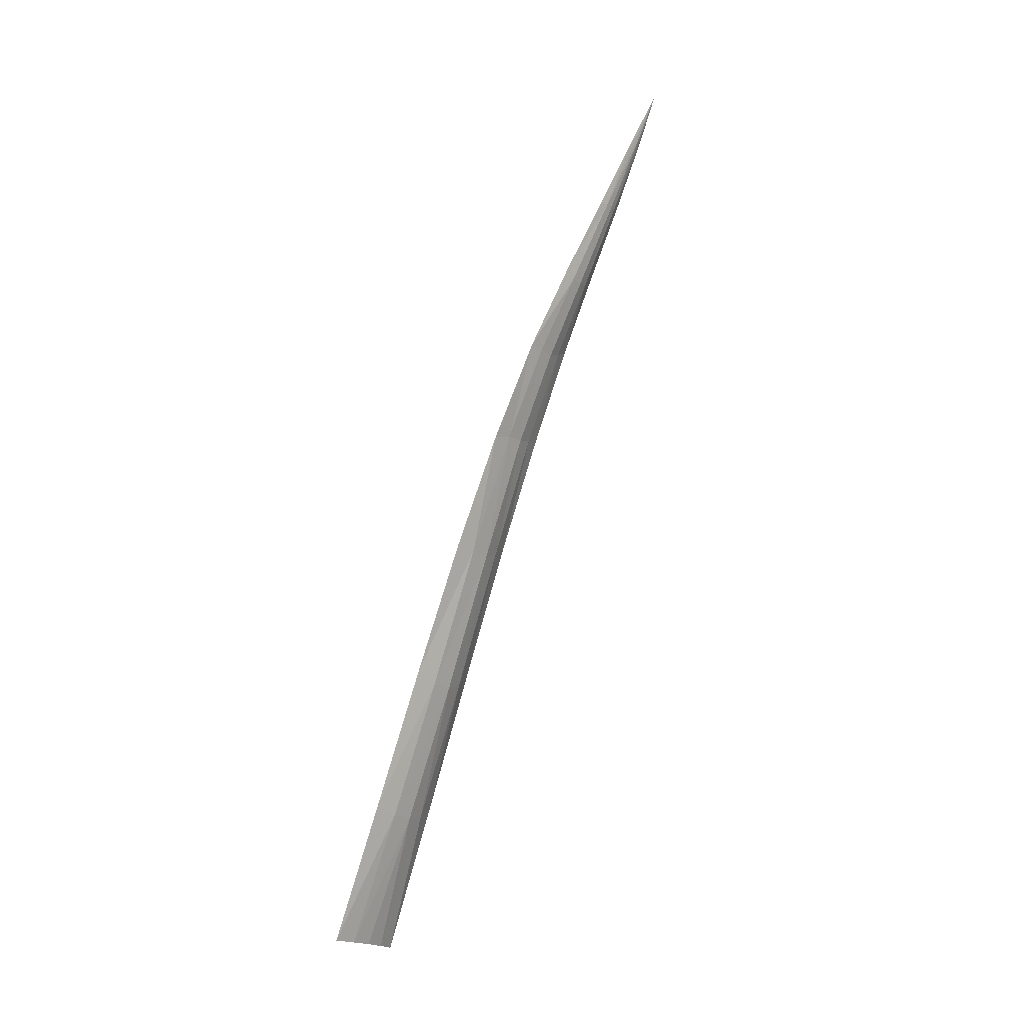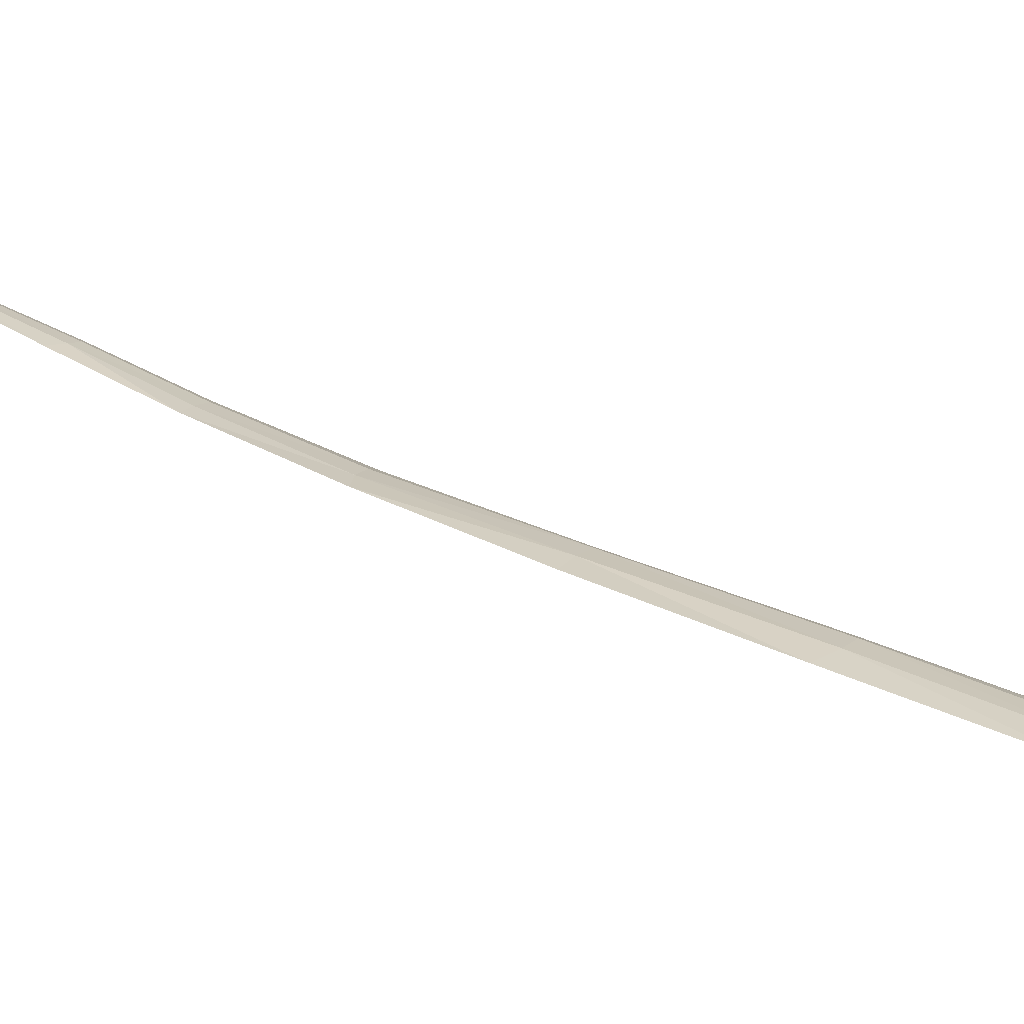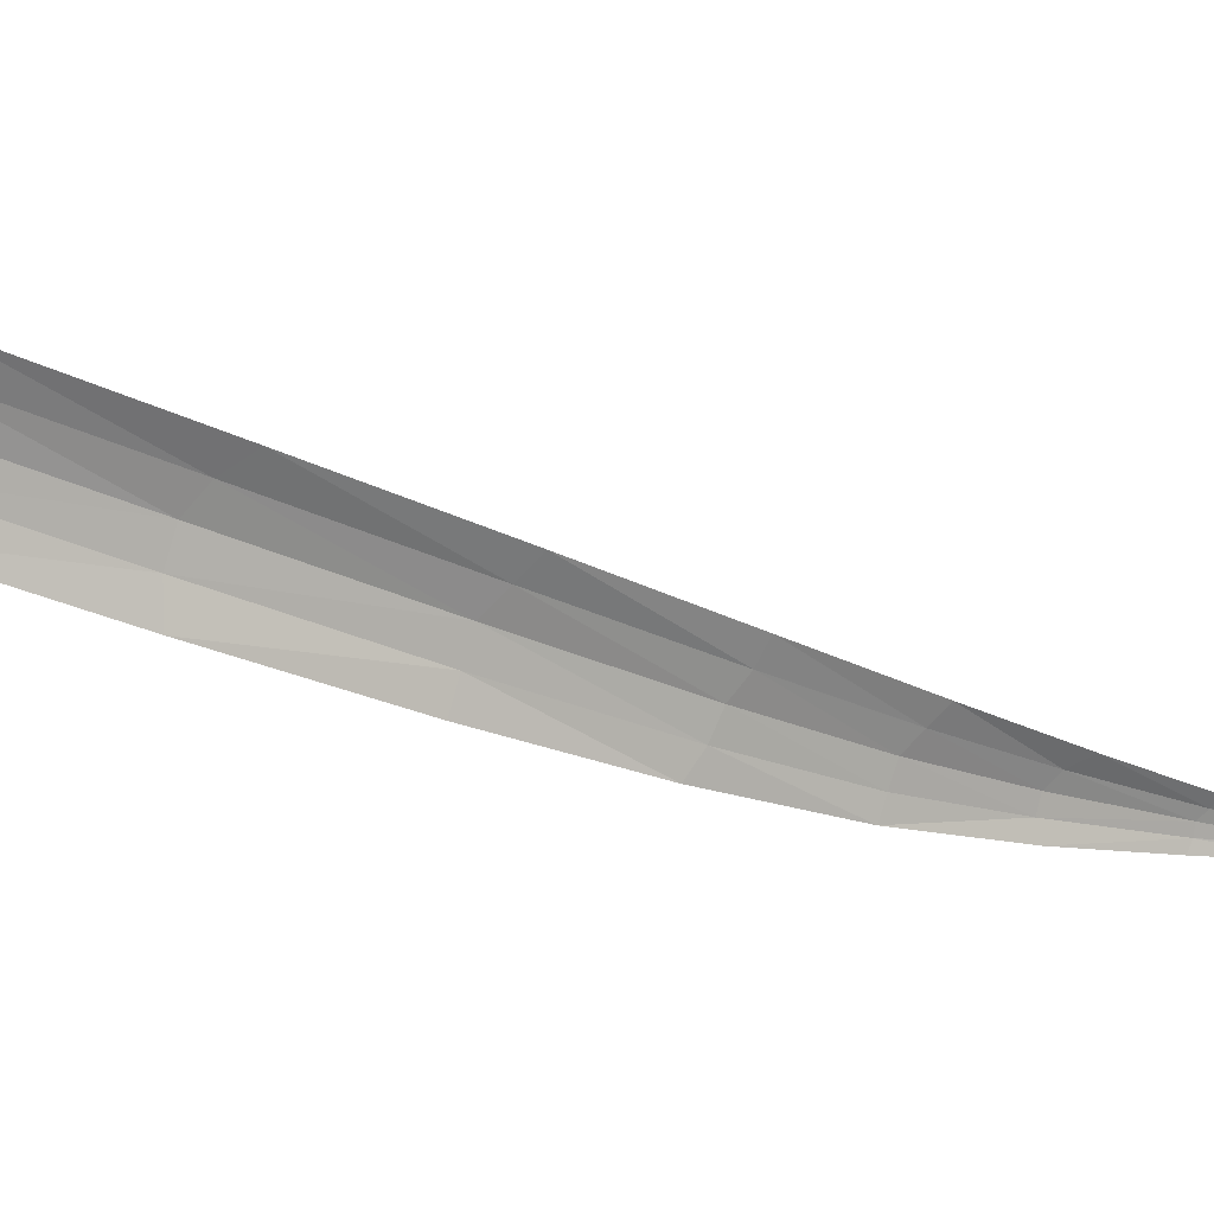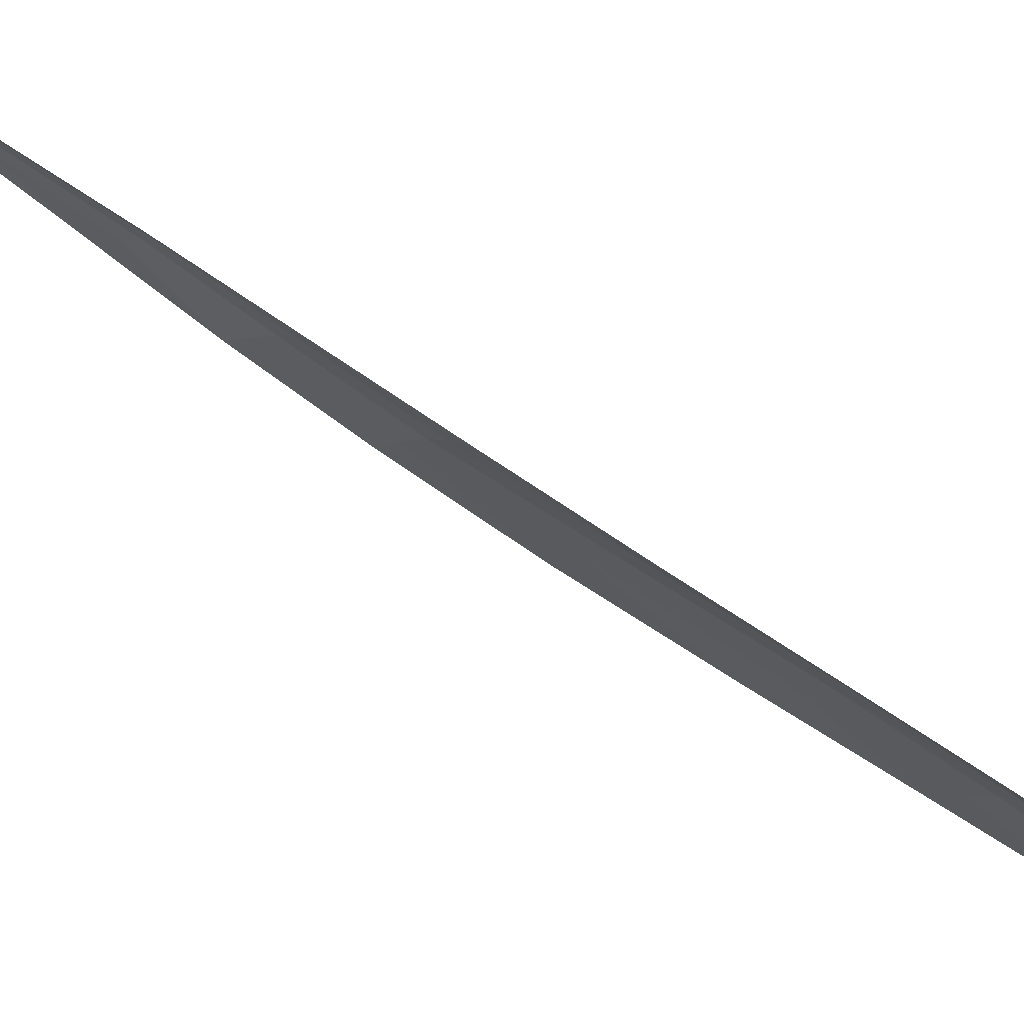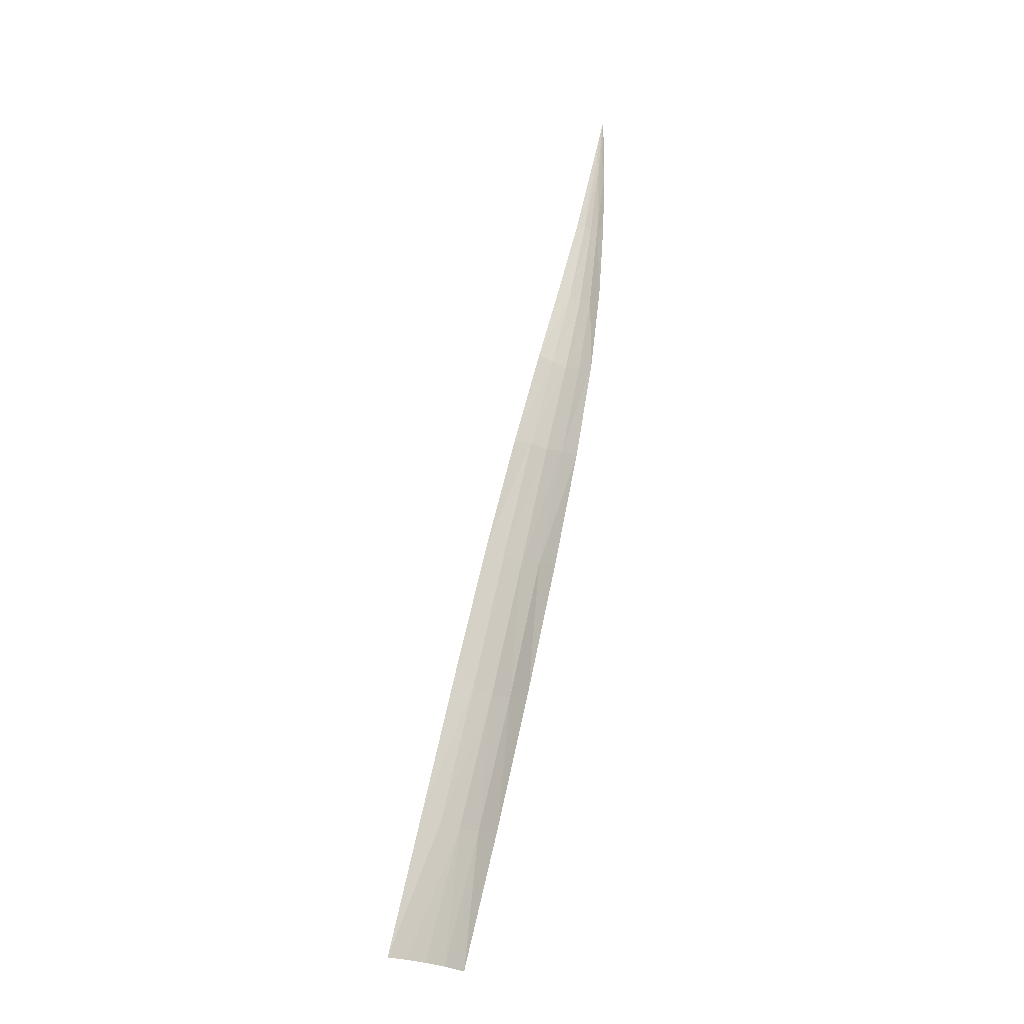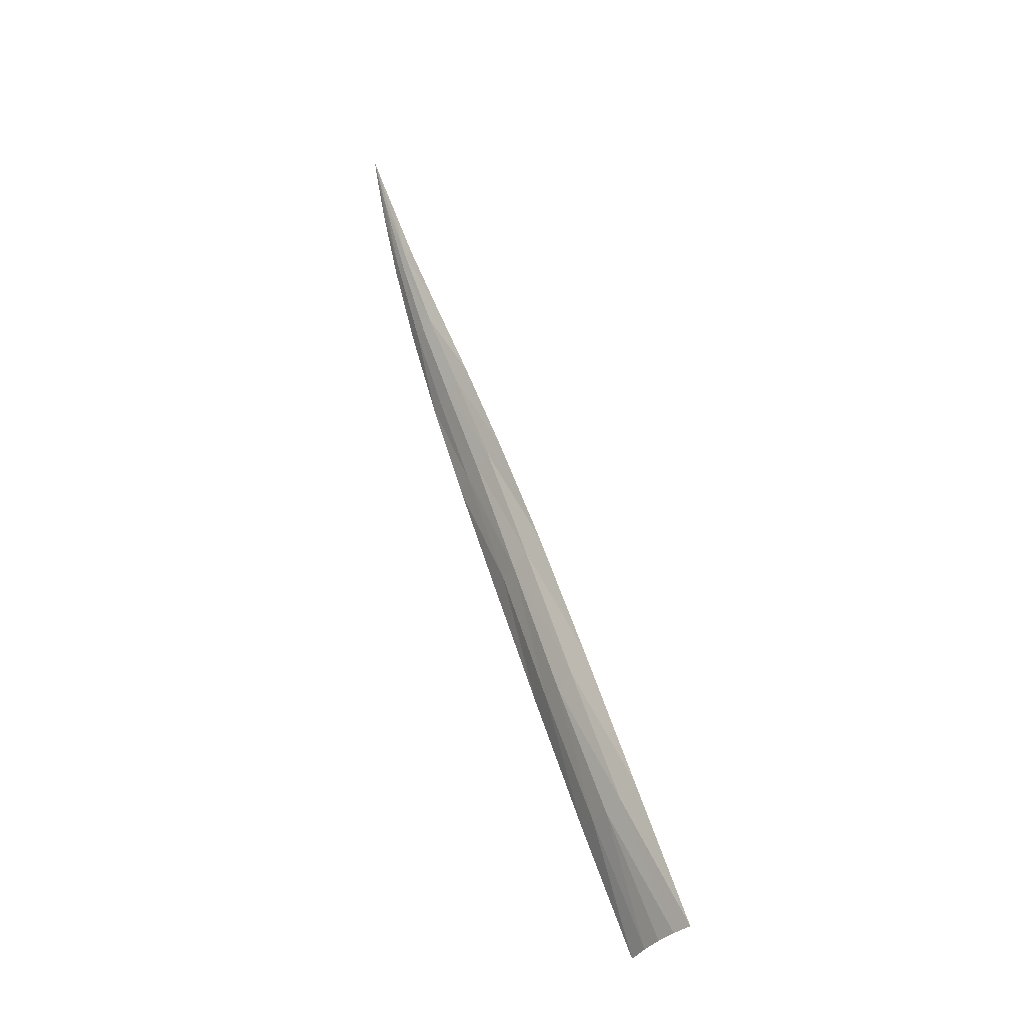
<metadata>
{"format":"obj","ext":"obj","renderer":"f3d","projection":"perspective","resolution":1024,"background":"white","views":[{"elev":-19.2,"azim":-68.4,"up":"+Y"},{"elev":-5.4,"azim":-66.1,"up":"+Z"},{"elev":-72.6,"azim":70.5,"up":"+Z"},{"elev":-14.3,"azim":-119.7,"up":"+Z"},{"elev":2.0,"azim":-160.2,"up":"+Y"},{"elev":-37.7,"azim":44.5,"up":"+Y"}]}
</metadata>
<code>
o Grass_20.014
v -0.03471 0.2953 0.1133
v -0.05109 0.2959 0.1091
v -0.0593 0.3856 0.1429
v -0.04467 0.3869 0.1468
v -0.0669 0.2967 0.1027
v -0.07328 0.3811 0.1369
v -0.03998 0.1937 0.07208
v -0.05736 0.2004 0.06593
v -0.02287 0.1929 0.0767
v -0.05145 0.454 0.1758
v -0.06425 0.4544 0.1729
v -0.06465 0.5122 0.201
v -0.05511 0.5113 0.203
v -0.07568 0.4546 0.169
v -0.0733 0.5182 0.1994
v -0.05605 0.5739 0.2308
v -0.06209 0.5753 0.23
v -0.06465 0.5122 0.201
v -0.05511 0.5113 0.203
v -0.06816 0.5746 0.2269
v -0.0733 0.5182 0.1994
v -0.05779 0.6383 0.2568
v -0.06224 0.6244 0.2496
v -0.05541 0.6327 0.2553
v -0.01057 0.09443 0.03893
v 0.005865 0.09847 0.04113
v 0.01826 -0 0.0024
v 0.001587 -0 -9.7e-05
v 0.02148 0.1054 0.04132
v 0.03433 -0 0.003048
v -0.006831 0.1995 0.07875
v 0.008409 0.2109 0.07917
v -0.01938 0.3026 0.1155
v -0.004371 0.3094 0.1153
v -0.03051 0.3918 0.1487
v -0.01635 0.3935 0.1483
v -0.03938 0.4597 0.1779
v -0.02715 0.465 0.1787
v -0.04572 0.5161 0.2048
v -0.0364 0.5258 0.2068
v -0.05605 0.5739 0.2308
v -0.05024 0.5774 0.2324
v -0.04372 0.5791 0.2318
v -0.05285 0.6388 0.2577
v -0.04897 0.6264 0.2522
v -0.05541 0.6327 0.2553
v -0.05487 0.6602 0.2661
v -0.05656 0.6602 0.2655
v -0.05451 0.6717 0.2704
v -0.05779 0.6383 0.2568
v -0.06224 0.6244 0.2496
v -0.06209 0.5753 0.23
v -0.06816 0.5746 0.2269
v -0.0531 0.6604 0.2661
v -0.05487 0.6602 0.2661
v -0.0531 0.6604 0.2661
v -0.05451 0.6717 0.2704
v -0.05285 0.6388 0.2577
v -0.04897 0.6264 0.2522
v -0.02799 0.09492 0.03432
v -0.04585 0.09907 0.02776
v -0.01567 -0 -0.004434
v -0.03351 0 -0.01061
v -0.03471 0.2953 0.1133
v -0.05109 0.2959 0.1091
v -0.03998 0.1937 0.07208
v -0.02287 0.1929 0.0767
v -0.0669 0.2967 0.1027
v -0.05736 0.2004 0.06593
v -0.0593 0.3856 0.1429
v -0.07328 0.3811 0.1369
v -0.04467 0.3869 0.1468
v -0.05145 0.454 0.1758
v -0.06425 0.4544 0.1729
v -0.07568 0.4546 0.169
v -0.01057 0.09443 0.03893
v -0.02799 0.09492 0.03432
v -0.01567 -0 -0.004434
v 0.001587 -0 -9.7e-05
v -0.04585 0.09907 0.02776
v -0.03351 0 -0.01061
v 0.005865 0.09847 0.04113
v -0.006831 0.1995 0.07875
v 0.02148 0.1054 0.04132
v 0.008409 0.2109 0.07917
v 0.01826 -0 0.0024
v 0.03433 -0 0.003048
v -0.01938 0.3026 0.1155
v -0.03051 0.3918 0.1487
v -0.004371 0.3094 0.1153
v -0.01635 0.3935 0.1483
v -0.03938 0.4597 0.1779
v -0.04572 0.5161 0.2048
v -0.02715 0.465 0.1787
v -0.0364 0.5258 0.2068
v -0.05024 0.5774 0.2324
v -0.04372 0.5791 0.2318
v -0.05656 0.6602 0.2655
f 1 3 4
f 2 6 3
f 8 2 7
f 7 1 9
f 10 12 13
f 14 12 11
f 3 14 11
f 4 11 10
f 16 18 19
f 17 21 18
f 23 17 22
f 24 17 16
f 25 27 28
f 26 30 27
f 31 29 26
f 9 26 25
f 1 31 9
f 33 32 31
f 35 34 33
f 4 33 1
f 10 35 4
f 37 36 35
f 39 38 37
f 13 37 10
f 41 39 13
f 42 40 39
f 45 42 44
f 46 42 41
f 47 48 49
f 50 51 48
f 47 46 50
f 47 50 48
f 52 46 41
f 52 51 50
f 15 52 12
f 12 41 13
f 47 44 46
f 54 45 44
f 47 49 54
f 47 54 44
f 55 56 57
f 58 59 56
f 55 24 58
f 55 58 56
f 60 9 25
f 61 7 60
f 63 60 62
f 62 25 28
f 64 66 67
f 65 69 66
f 71 65 70
f 70 64 72
f 74 72 73
f 75 70 74
f 18 75 74
f 18 73 19
f 76 78 79
f 77 81 78
f 66 80 77
f 67 77 76
f 82 67 76
f 84 83 82
f 87 82 86
f 86 76 79
f 88 72 64
f 90 89 88
f 85 88 83
f 83 64 67
f 92 19 73
f 94 93 92
f 91 92 89
f 89 73 72
f 96 24 16
f 96 59 58
f 95 96 93
f 93 16 19
f 55 22 24
f 98 23 22
f 55 57 98
f 55 98 22
f 1 2 3
f 2 5 6
f 8 5 2
f 7 2 1
f 10 11 12
f 14 15 12
f 3 6 14
f 4 3 11
f 16 17 18
f 17 20 21
f 23 20 17
f 24 22 17
f 25 26 27
f 26 29 30
f 31 32 29
f 9 31 26
f 1 33 31
f 33 34 32
f 35 36 34
f 4 35 33
f 10 37 35
f 37 38 36
f 39 40 38
f 13 39 37
f 41 42 39
f 42 43 40
f 45 43 42
f 46 44 42
f 52 50 46
f 52 53 51
f 15 53 52
f 12 52 41
f 60 7 9
f 61 8 7
f 63 61 60
f 62 60 25
f 64 65 66
f 65 68 69
f 71 68 65
f 70 65 64
f 74 70 72
f 75 71 70
f 18 21 75
f 18 74 73
f 76 77 78
f 77 80 81
f 66 69 80
f 67 66 77
f 82 83 67
f 84 85 83
f 87 84 82
f 86 82 76
f 88 89 72
f 90 91 89
f 85 90 88
f 83 88 64
f 92 93 19
f 94 95 93
f 91 94 92
f 89 92 73
f 96 58 24
f 96 97 59
f 95 97 96
f 93 96 16

</code>
